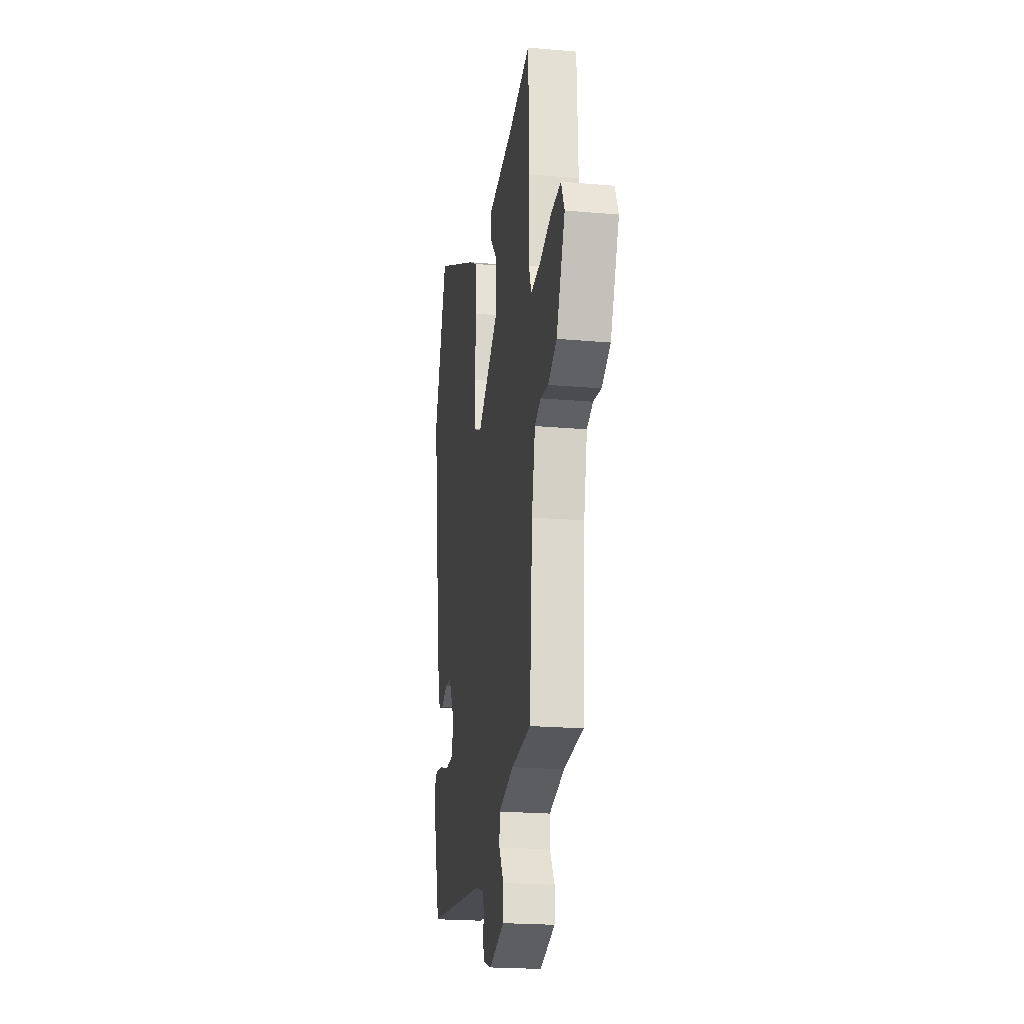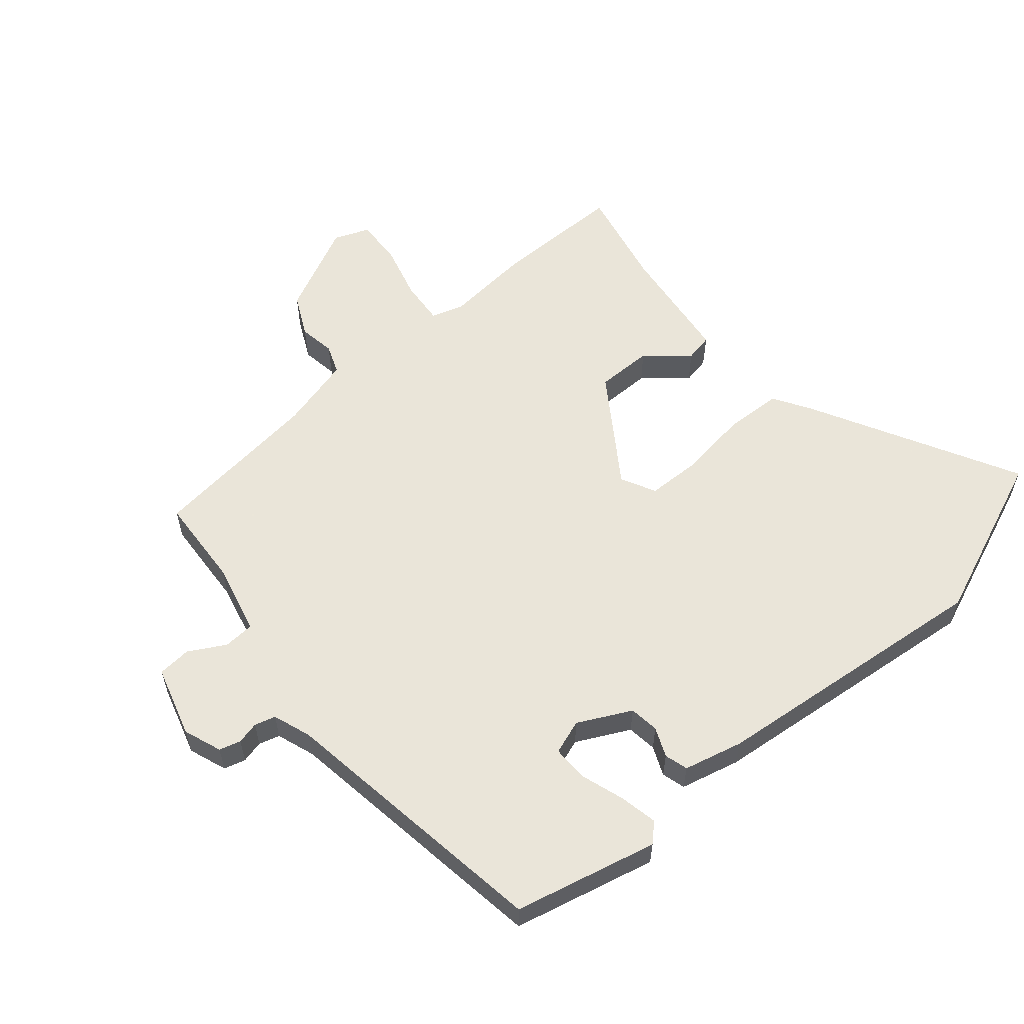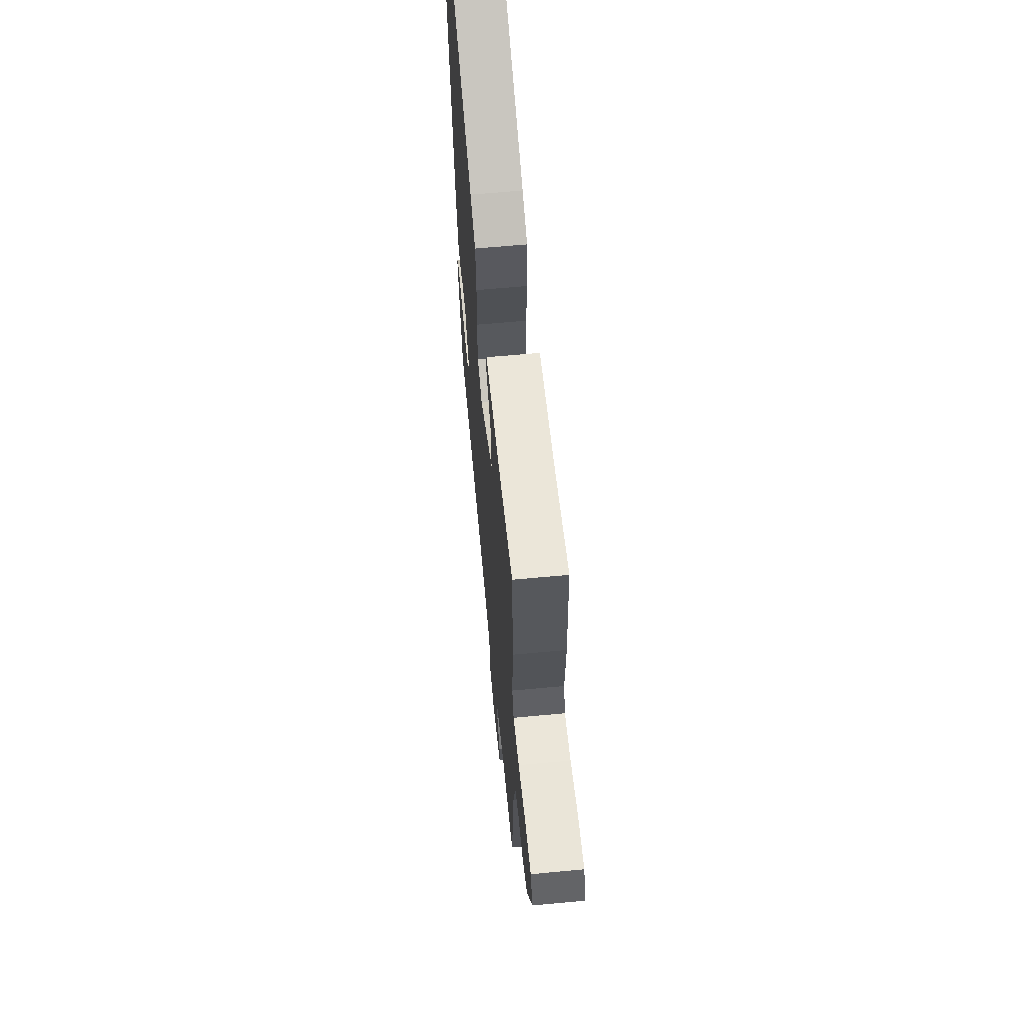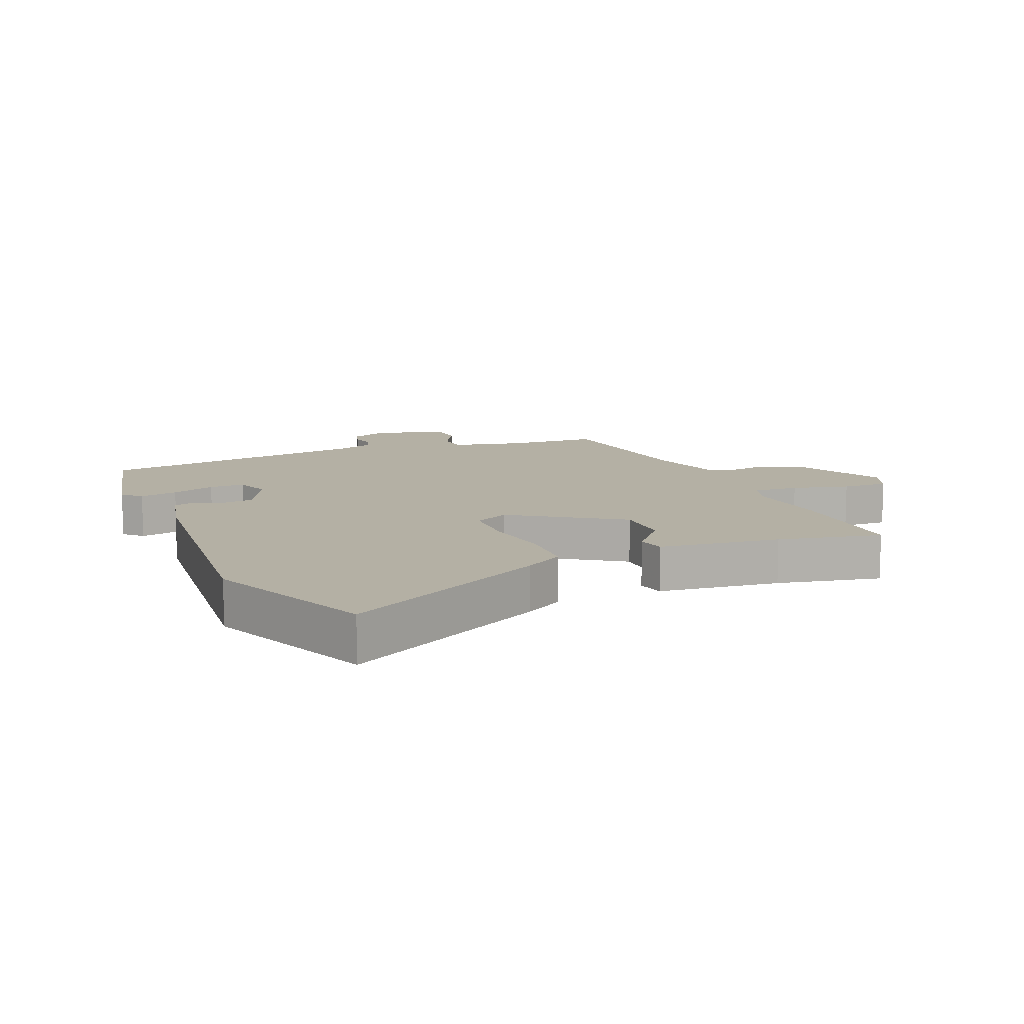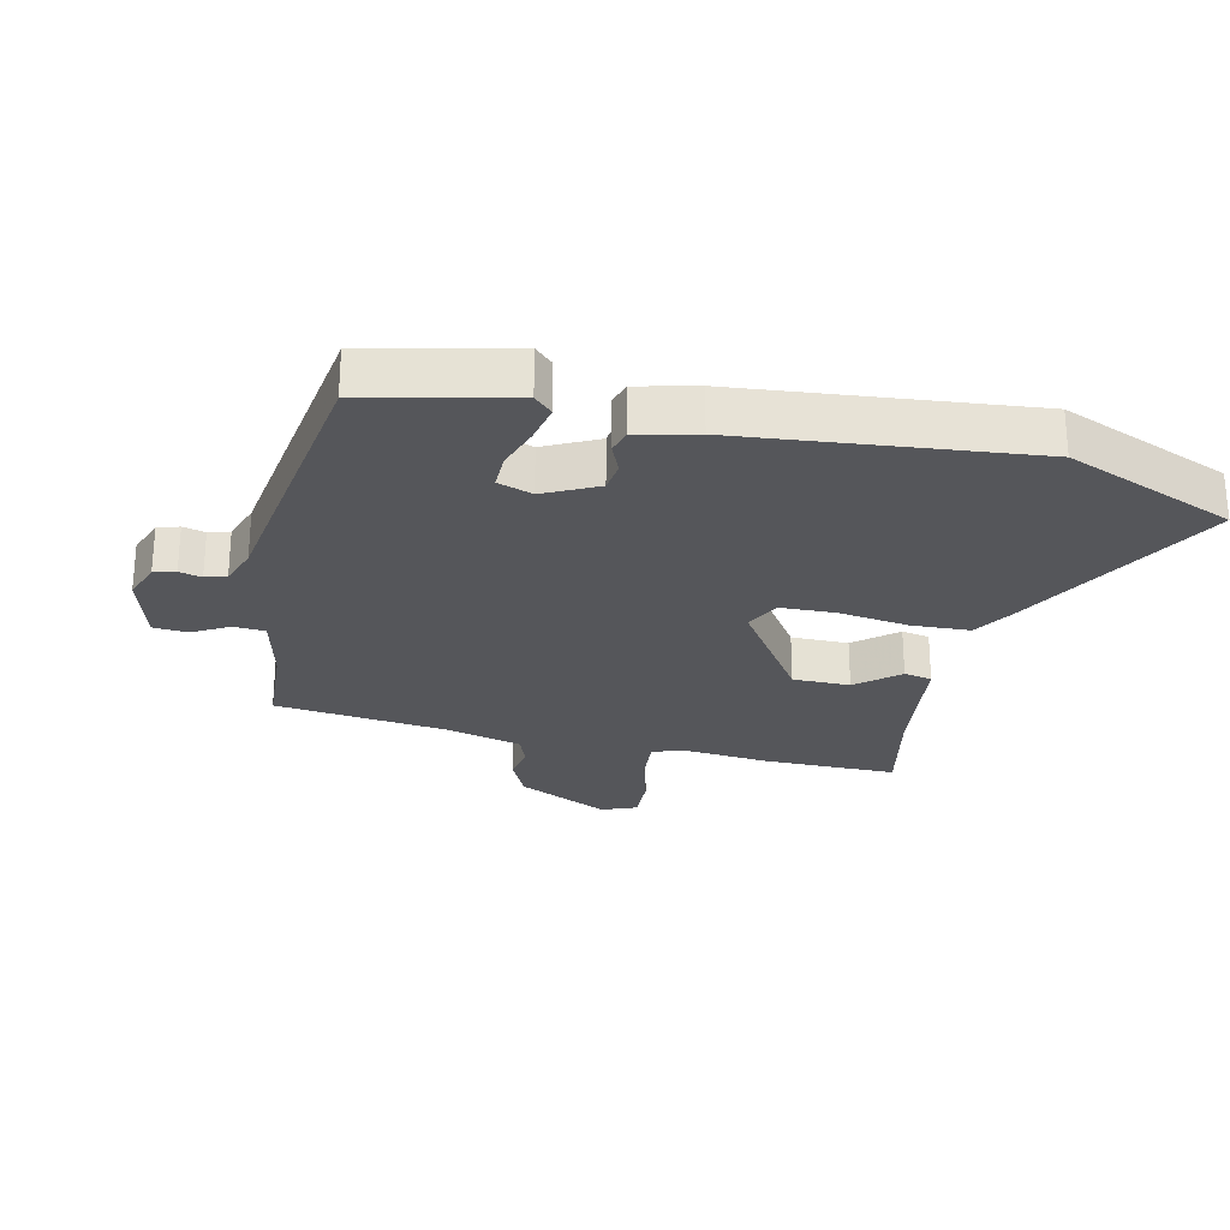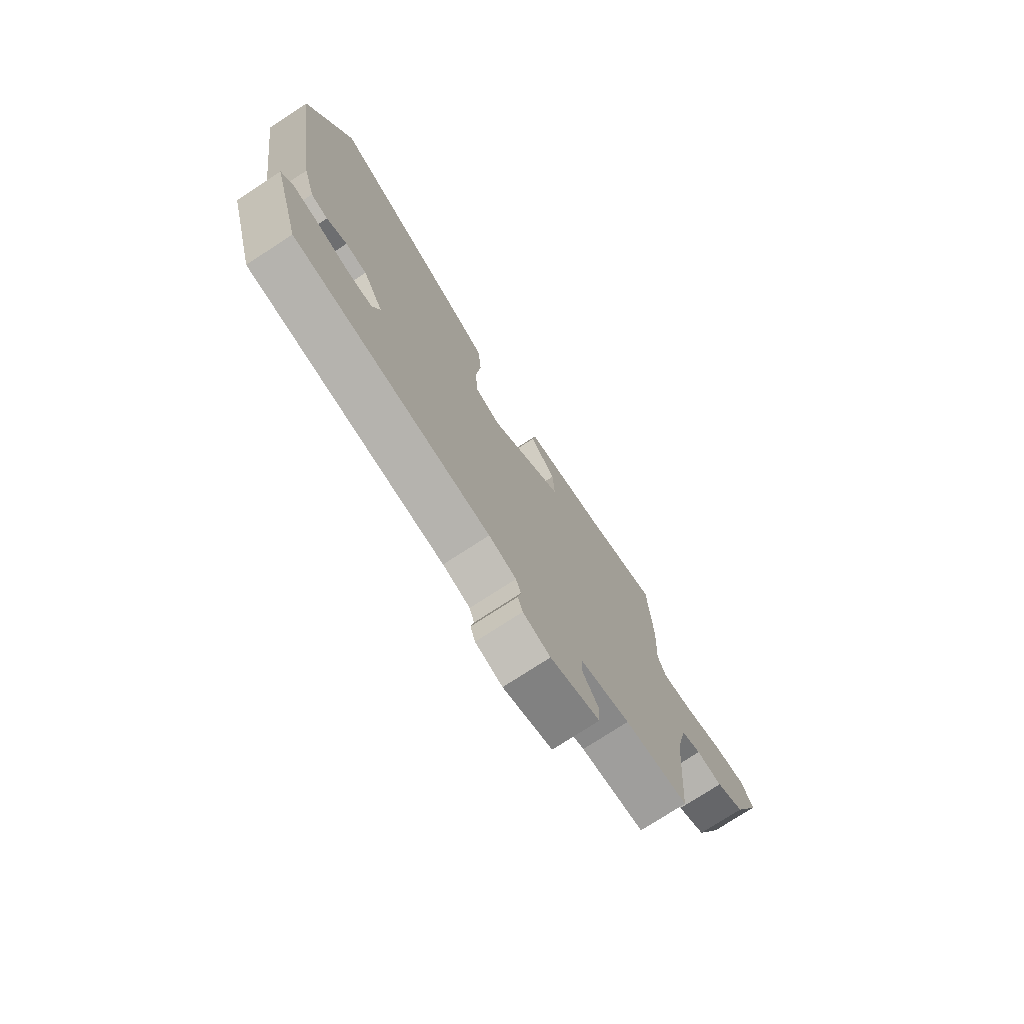
<metadata>
{"format":"obj","ext":"obj","renderer":"f3d","projection":"perspective","resolution":1024,"background":"white","views":[{"elev":-21.3,"azim":81.1,"up":"+Z"},{"elev":57.7,"azim":-132.7,"up":"+Y"},{"elev":63.6,"azim":84.6,"up":"+Z"},{"elev":11.5,"azim":-25.4,"up":"+Y"},{"elev":-26.1,"azim":-105.3,"up":"+Y"},{"elev":-75.7,"azim":-56.9,"up":"+Z"}]}
</metadata>
<code>
v 0.497 0.07 0.572
v 0.506 0.07 0.361
v 0.499 0.07 0.222
v 0.518 0.07 0.171
v 0.59 0.07 0.18
v 0.68 0.07 0.208
v 0.754 0.07 0.214
v 0.779 0.07 0.159
v 0.714 0.07 0.01
v 0.649 0.07 -0.025
v 0.59 0.07 -0.018
v 0.544 0.07 -0.038
v 0.518 0.07 -0.158
v 0.497 0.07 -0.437
v 0.352 0.07 -0.452
v 0.238 0.07 -0.484
v 0.237 0.07 -0.534
v 0.272 0.07 -0.591
v 0.27 0.07 -0.645
v 0.157 0.07 -0.683
v 0.095 0.07 -0.663
v 0.084 0.07 -0.629
v 0.091 0.07 -0.593
v 0.08 0.07 -0.56
v 0.018 0.07 -0.541
v -0.43 0.07 -0.494
v -0.493 0.07 -0.267
v -0.466 0.07 -0.237
v -0.404 0.07 -0.247
v -0.333 0.07 -0.267
v -0.276 0.07 -0.265
v -0.259 0.07 -0.209
v -0.305 0.07 -0.126
v -0.353 0.07 -0.122
v -0.399 0.07 -0.144
v -0.437 0.07 -0.135
v -0.464 0.07 -0.041
v -0.53 0.07 0.416
v -0.432 0.07 0.69
v -0.094 0.07 0.527
v -0.031 0.07 0.492
v -0.023 0.07 0.399
v -0.034 0.07 0.288
v -0.028 0.07 0.2
v 0.029 0.07 0.174
v 0.197 0.07 0.298
v 0.193 0.07 0.389
v 0.134 0.07 0.453
v 0.141 0.07 0.498
v 0.334 0.07 0.53
v 0.497 0 0.572
v 0.506 0 0.361
v 0.499 0 0.222
v 0.518 0 0.171
v 0.59 0 0.18
v 0.68 0 0.208
v 0.754 0 0.214
v 0.779 0 0.159
v 0.714 0 0.01
v 0.649 0 -0.025
v 0.59 0 -0.018
v 0.544 0 -0.038
v 0.518 0 -0.158
v 0.497 0 -0.437
v 0.352 0 -0.452
v 0.238 0 -0.484
v 0.237 0 -0.534
v 0.272 0 -0.591
v 0.27 0 -0.645
v 0.157 0 -0.683
v 0.095 0 -0.663
v 0.084 0 -0.629
v 0.091 0 -0.593
v 0.08 0 -0.56
v 0.018 0 -0.541
v -0.43 0 -0.494
v -0.493 0 -0.267
v -0.466 0 -0.237
v -0.404 0 -0.247
v -0.333 0 -0.267
v -0.276 0 -0.265
v -0.259 0 -0.209
v -0.305 0 -0.126
v -0.353 0 -0.122
v -0.399 0 -0.144
v -0.437 0 -0.135
v -0.464 0 -0.041
v -0.53 0 0.416
v -0.432 0 0.69
v -0.094 0 0.527
v -0.031 0 0.492
v -0.023 0 0.399
v -0.034 0 0.288
v -0.028 0 0.2
v 0.029 0 0.174
v 0.197 0 0.298
v 0.193 0 0.389
v 0.134 0 0.453
v 0.141 0 0.498
v 0.334 0 0.53
f 47 48 49 50
f 46 47 50 1
f 40 41 42 43
f 40 43 44
f 39 40 44
f 38 39 44
f 37 38 44 45
f 34 35 36 37
f 33 34 37 45
f 27 28 29 30
f 25 26 27 30
f 24 25 30 31
f 20 21 22 23
f 20 23 24
f 17 18 19 20
f 16 17 20 24
f 13 14 15
f 12 13 15 16
f 8 9 10 11
f 8 11 12
f 5 6 7 8
f 4 5 8 12
f 3 4 12 16
f 46 1 2 3
f 32 33 45 46
f 24 31 32 46
f 3 16 24 46
f 100 99 98 97
f 51 100 97 96
f 93 92 91 90
f 94 93 90
f 94 90 89
f 94 89 88
f 95 94 88 87
f 87 86 85 84
f 95 87 84 83
f 80 79 78 77
f 80 77 76 75
f 81 80 75 74
f 73 72 71 70
f 74 73 70
f 70 69 68 67
f 74 70 67 66
f 65 64 63
f 66 65 63 62
f 61 60 59 58
f 62 61 58
f 58 57 56 55
f 62 58 55 54
f 66 62 54 53
f 53 52 51 96
f 96 95 83 82
f 96 82 81 74
f 96 74 66 53
f 1 51 52 2
f 2 52 53 3
f 3 53 54 4
f 4 54 55 5
f 5 55 56 6
f 6 56 57 7
f 7 57 58 8
f 8 58 59 9
f 9 59 60 10
f 10 60 61 11
f 11 61 62 12
f 12 62 63 13
f 13 63 64 14
f 14 64 65 15
f 15 65 66 16
f 16 66 67 17
f 17 67 68 18
f 18 68 69 19
f 19 69 70 20
f 20 70 71 21
f 21 71 72 22
f 22 72 73 23
f 23 73 74 24
f 24 74 75 25
f 25 75 76 26
f 26 76 77 27
f 27 77 78 28
f 28 78 79 29
f 29 79 80 30
f 30 80 81 31
f 31 81 82 32
f 32 82 83 33
f 33 83 84 34
f 34 84 85 35
f 35 85 86 36
f 36 86 87 37
f 37 87 88 38
f 38 88 89 39
f 39 89 90 40
f 40 90 91 41
f 41 91 92 42
f 42 92 93 43
f 43 93 94 44
f 44 94 95 45
f 45 95 96 46
f 46 96 97 47
f 47 97 98 48
f 48 98 99 49
f 49 99 100 50
f 50 100 51 1

</code>
